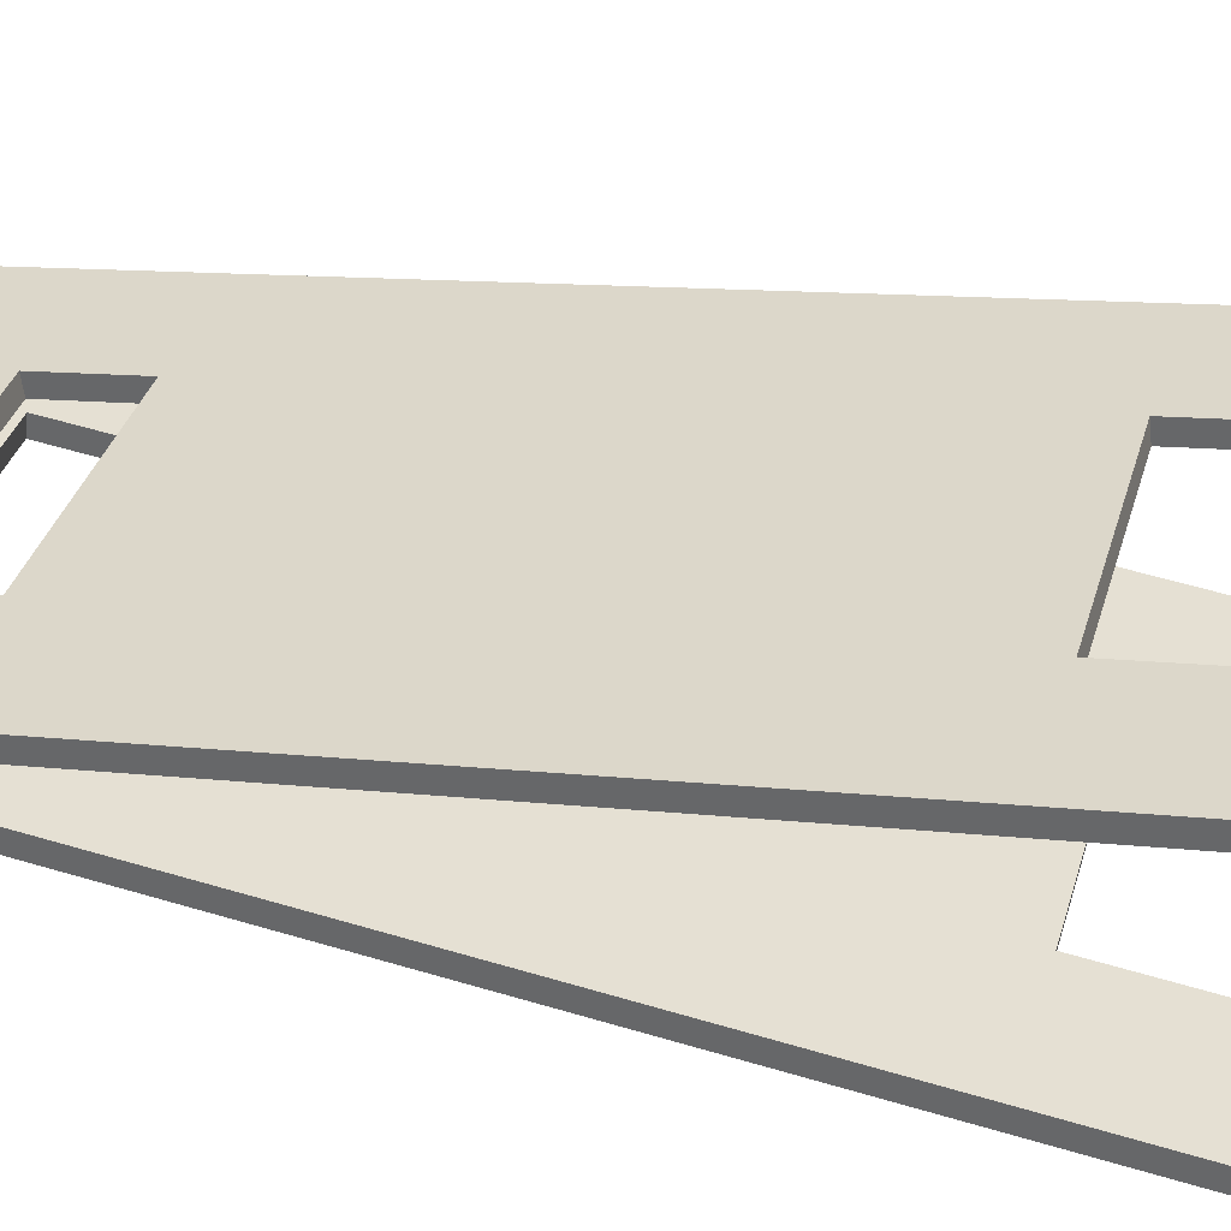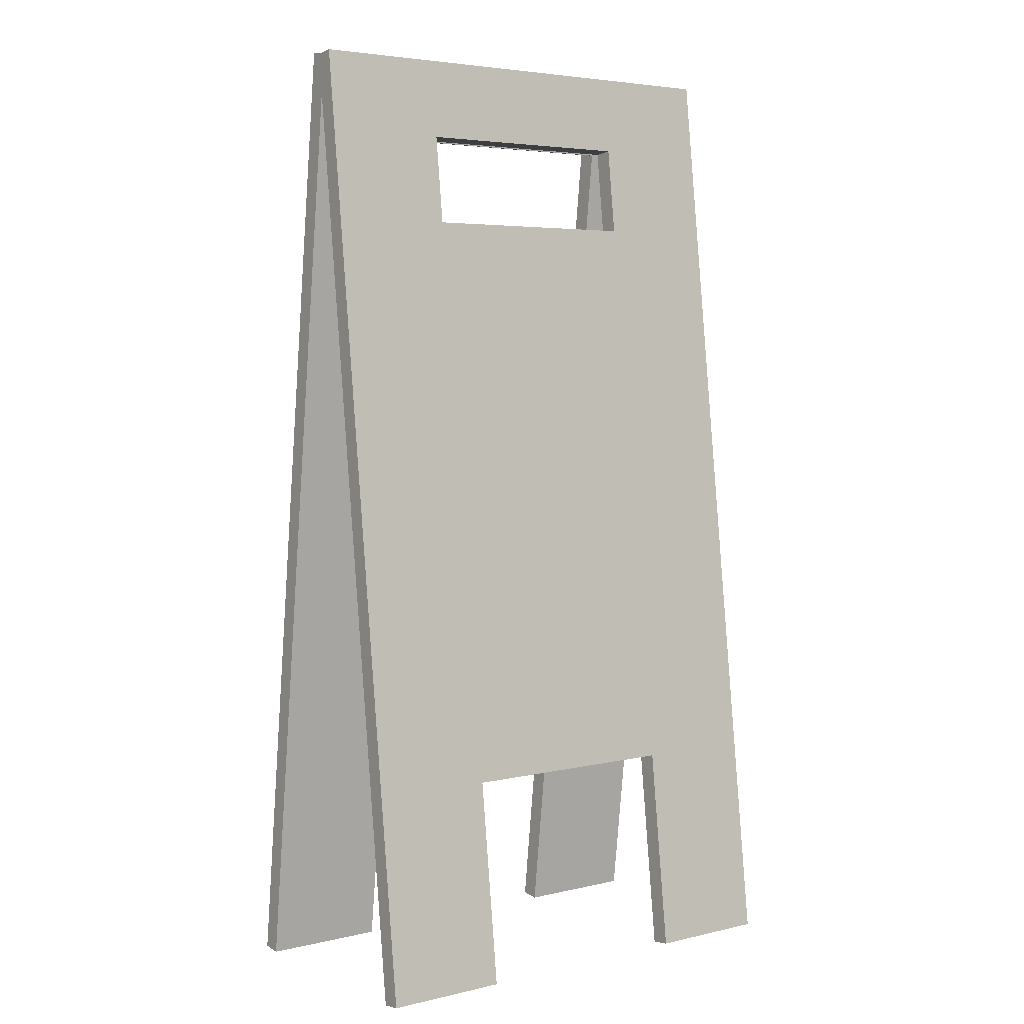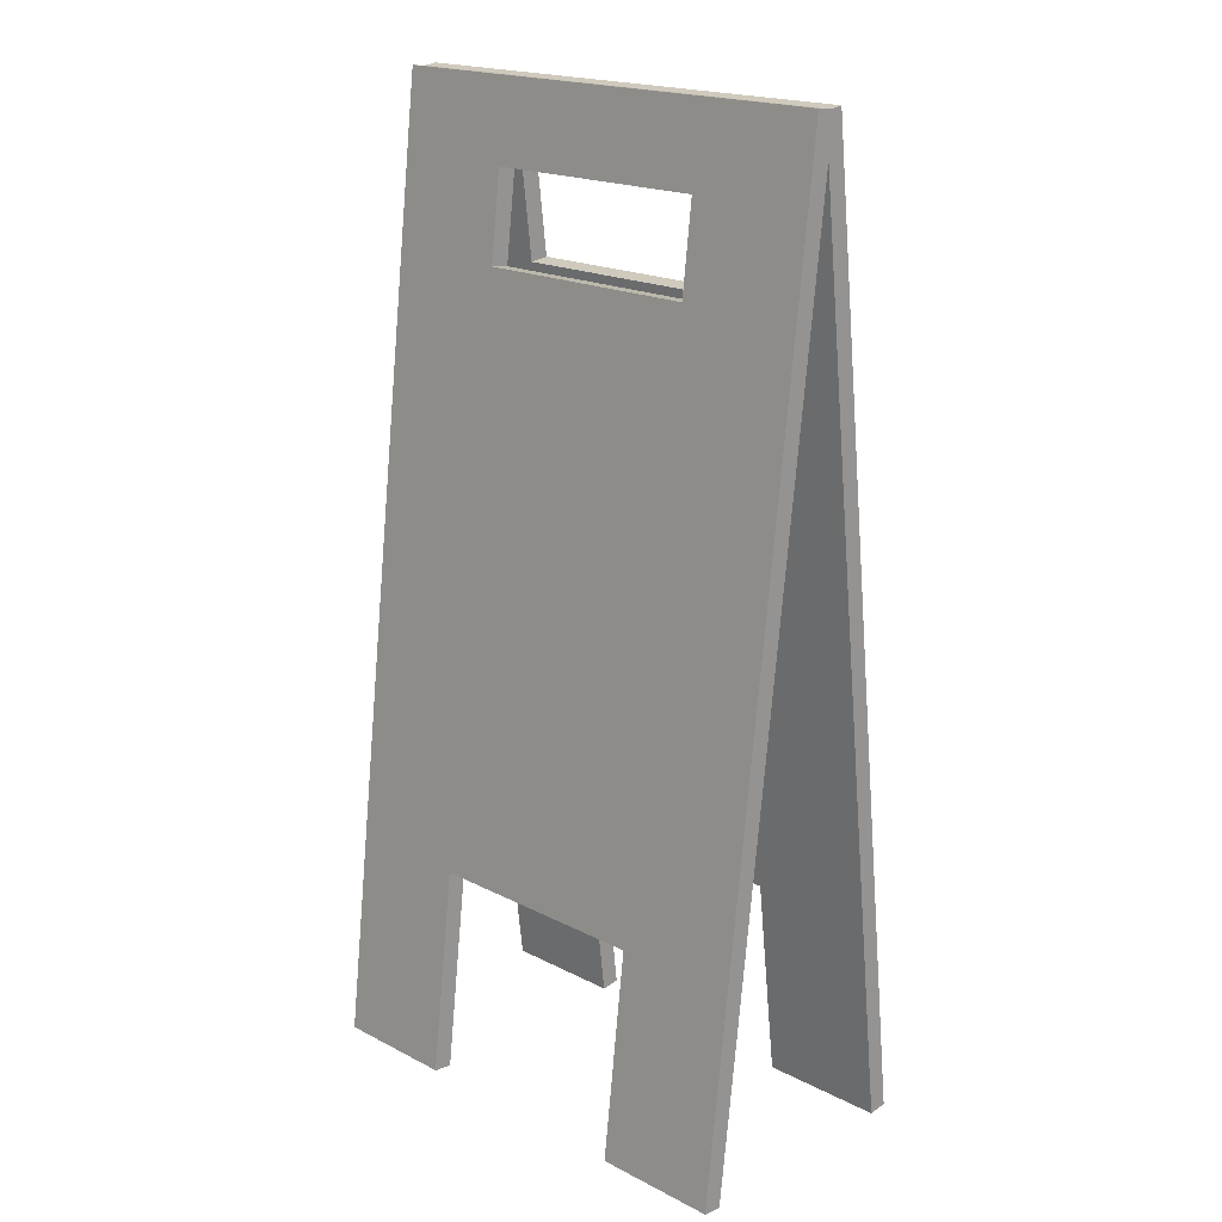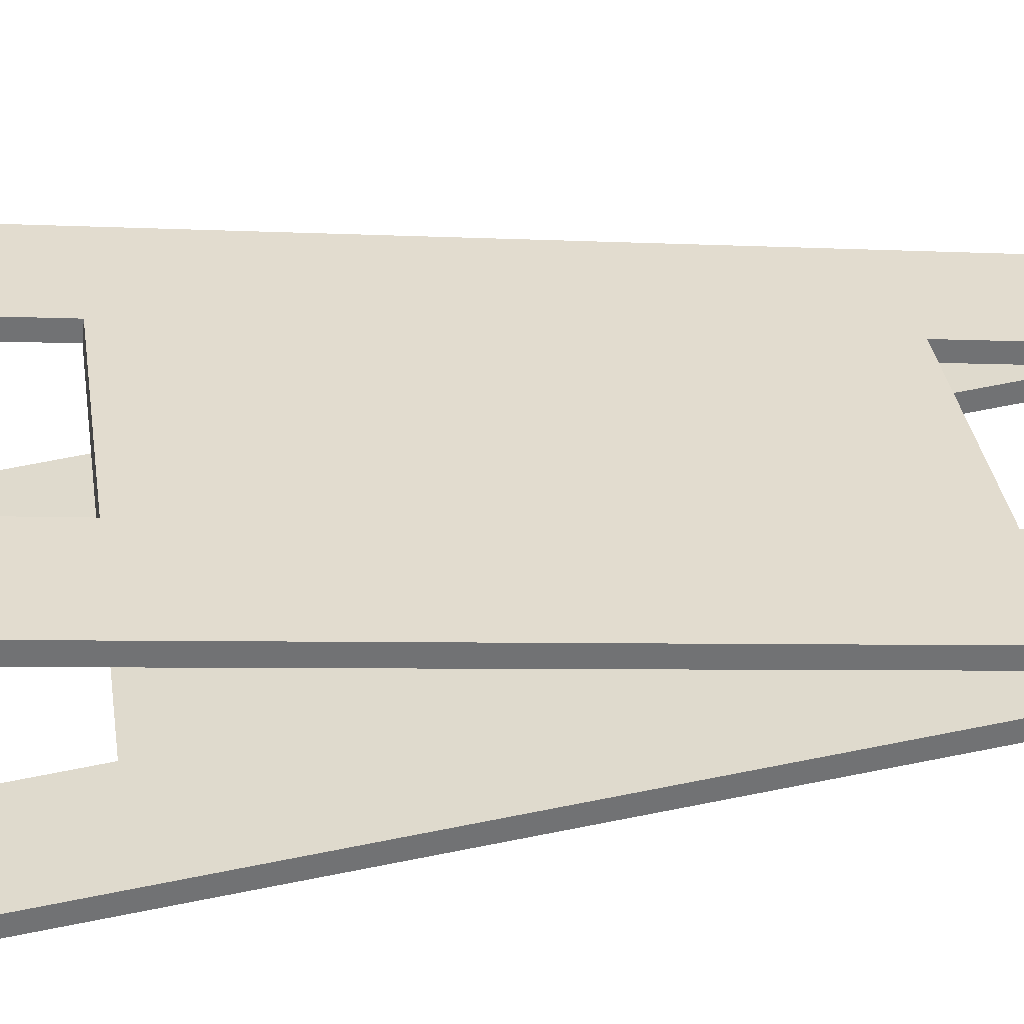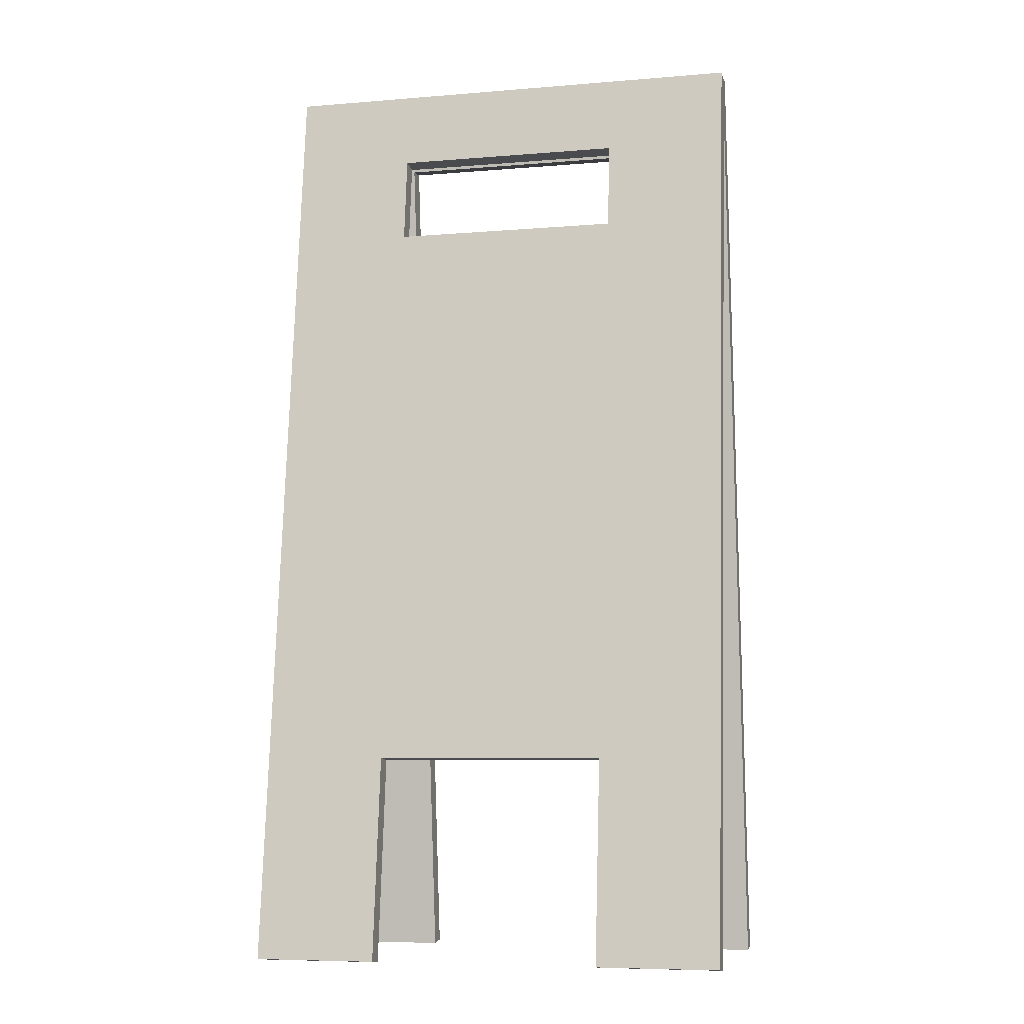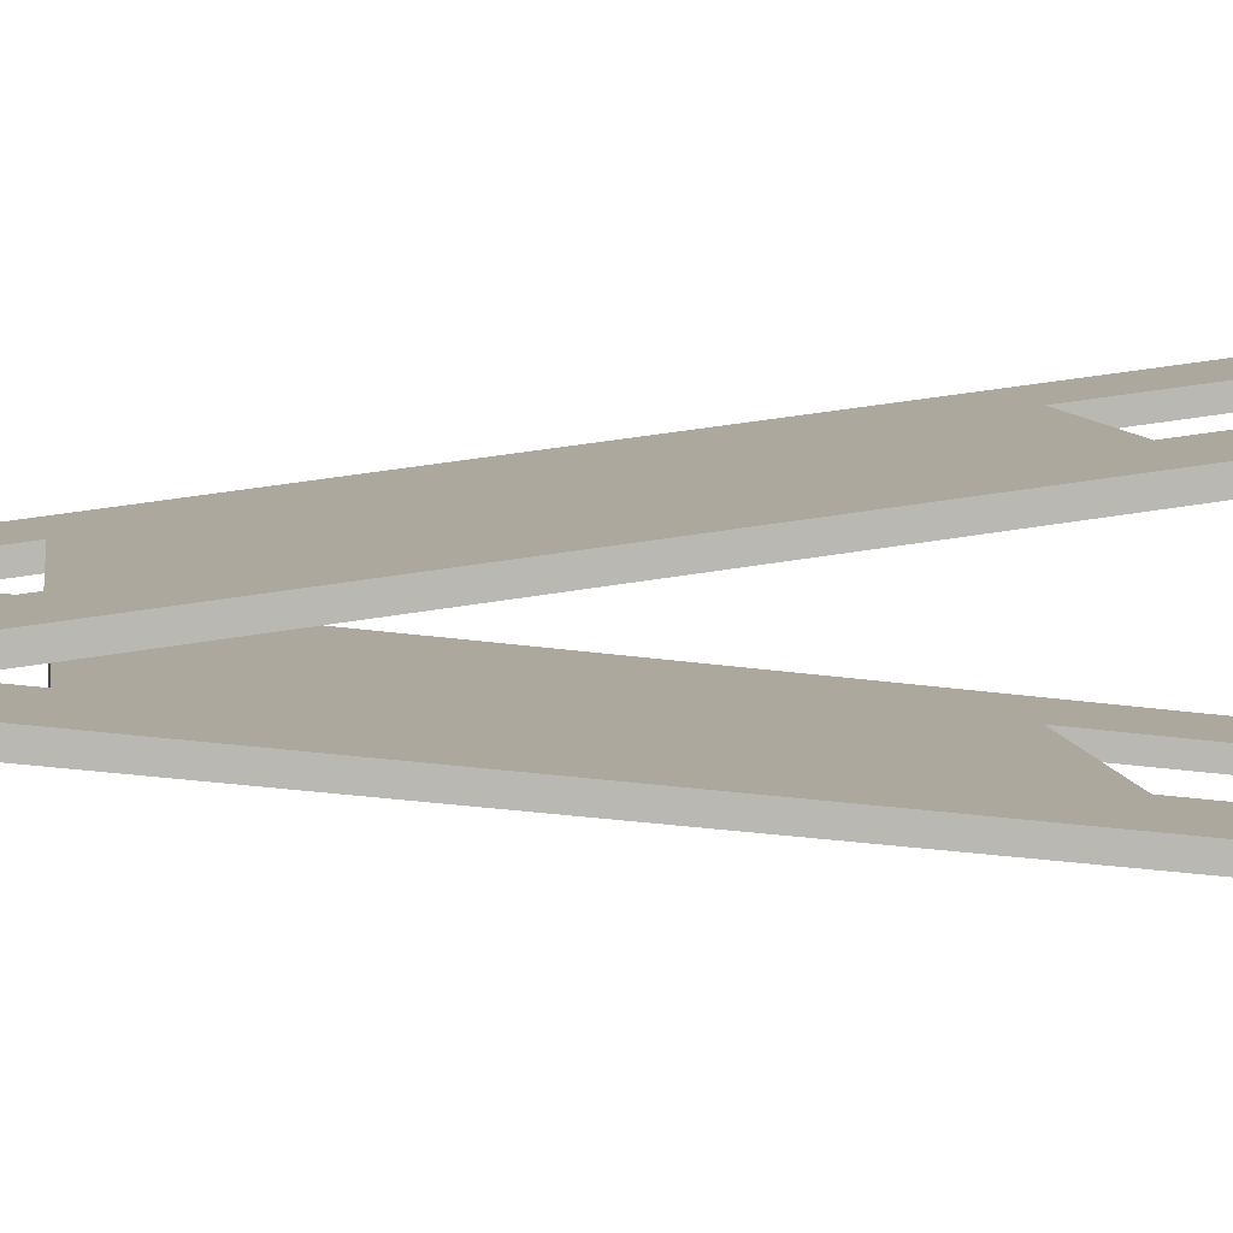
<metadata>
{"format":"obj","ext":"obj","renderer":"f3d","projection":"perspective","resolution":1024,"background":"white","views":[{"elev":35.2,"azim":-74.6,"up":"+Z"},{"elev":4.5,"azim":143.2,"up":"+Y"},{"elev":19.1,"azim":-136.0,"up":"+Y"},{"elev":34.9,"azim":81.4,"up":"+Z"},{"elev":-7.4,"azim":-166.6,"up":"+Y"},{"elev":7.7,"azim":-98.0,"up":"+Z"}]}
</metadata>
<code>
o SignWetFloor01
v 0.25 0.009226 0.1342
v -0.25 0.9997 -0.004968
v -0.25 1.002 0.01489
v -0.25 0.009226 0.1342
v 0.1208 0.006841 0.1143
v -0.1208 0.006841 0.1143
v -0.1208 0.009226 0.1342
v 0.1208 0.009226 0.1342
v 0.25 0.222 0.08846
v -0.25 0.2243 0.1083
v 0.25 1.002 0.01489
v 0.25 0.2243 0.1083
v -0.25 0.222 0.08846
v -0.1208 0.917 0.004968
v -0.1208 0.222 0.08846
v 0.1208 0.222 0.08846
v 0.1208 0.9194 0.02482
v 0.1208 0.2243 0.1083
v -0.1208 0.9194 0.02482
v -0.1208 0.2243 0.1083
v 0.25 0.8247 0.01606
v -0.25 0.8271 0.03591
v 0.25 0.8271 0.03591
v -0.1208 0.8247 0.01606
v 0.1208 0.8271 0.03591
v -0.1208 0.8271 0.03591
v 0.25 0.006841 0.1143
v -0.25 0.006841 0.1143
v 0.25 0.9997 -0.004968
v 0.1208 0.917 0.004968
v -0.25 0.8247 0.01606
v 0.1208 0.8247 0.01606
v -0.25 0.009226 -0.1342
v 0.25 0.9997 0.004968
v 0.25 1.002 -0.01489
v 0.25 0.009226 -0.1342
v -0.1208 0.006841 -0.1143
v 0.1208 0.006841 -0.1143
v 0.1208 0.009226 -0.1342
v -0.1208 0.009226 -0.1342
v -0.25 0.222 -0.08846
v 0.25 0.2243 -0.1083
v -0.25 1.002 -0.01489
v -0.25 0.2243 -0.1083
v 0.25 0.222 -0.08846
v 0.1208 0.917 -0.004968
v 0.1208 0.222 -0.08846
v -0.1208 0.222 -0.08846
v -0.1208 0.9194 -0.02482
v -0.1208 0.2243 -0.1083
v 0.1208 0.9194 -0.02482
v 0.1208 0.2243 -0.1083
v -0.25 0.8247 -0.01606
v 0.25 0.8271 -0.03591
v -0.25 0.8271 -0.03591
v 0.1208 0.8247 -0.01606
v -0.1208 0.8271 -0.03591
v 0.1208 0.8271 -0.03591
v -0.25 0.006841 -0.1143
v 0.25 0.006841 -0.1143
v -0.25 0.9997 0.004968
v -0.1208 0.917 -0.004968
v 0.25 0.8247 -0.01606
v -0.1208 0.8247 -0.01606
f 27 8 5
f 31 9 21
f 6 4 28
f 20 16 18
f 17 3 19
f 2 11 29
f 7 15 20
f 19 30 17
f 12 8 1
f 23 17 25
f 16 8 18
f 26 32 24
f 14 31 24
f 15 28 6
f 21 30 32
f 9 5 27
f 9 1 27
f 29 23 21
f 4 13 28
f 3 31 22
f 20 4 7
f 19 22 26
f 23 10 12
f 10 31 13
f 21 12 9
f 29 14 30
f 25 30 32
f 14 26 24
f 59 40 37
f 63 41 53
f 38 36 60
f 52 48 50
f 43 51 49
f 34 43 61
f 52 38 47
f 51 62 49
f 44 40 33
f 55 49 57
f 50 37 40
f 56 57 64
f 46 63 56
f 47 60 38
f 53 62 64
f 41 37 59
f 59 44 33
f 53 43 55
f 42 60 36
f 35 63 54
f 52 36 39
f 51 54 58
f 54 44 55
f 54 45 42
f 41 55 44
f 61 46 62
f 64 49 62
f 46 58 56
f 27 1 8
f 31 13 9
f 6 7 4
f 20 15 16
f 17 11 3
f 2 3 11
f 7 6 15
f 19 14 30
f 12 18 8
f 23 11 17
f 16 5 8
f 26 25 32
f 14 2 31
f 15 13 28
f 21 29 30
f 9 16 5
f 9 12 1
f 29 11 23
f 4 10 13
f 3 2 31
f 20 10 4
f 19 3 22
f 23 22 10
f 10 22 31
f 21 23 12
f 29 2 14
f 25 17 30
f 14 19 26
f 59 33 40
f 63 45 41
f 38 39 36
f 52 47 48
f 43 35 51
f 34 35 43
f 52 39 38
f 51 46 62
f 44 50 40
f 55 43 49
f 50 48 37
f 56 58 57
f 46 34 63
f 47 45 60
f 53 61 62
f 41 48 37
f 59 41 44
f 53 61 43
f 42 45 60
f 35 34 63
f 52 42 36
f 51 35 54
f 54 42 44
f 54 63 45
f 41 53 55
f 61 34 46
f 64 57 49
f 46 51 58

</code>
